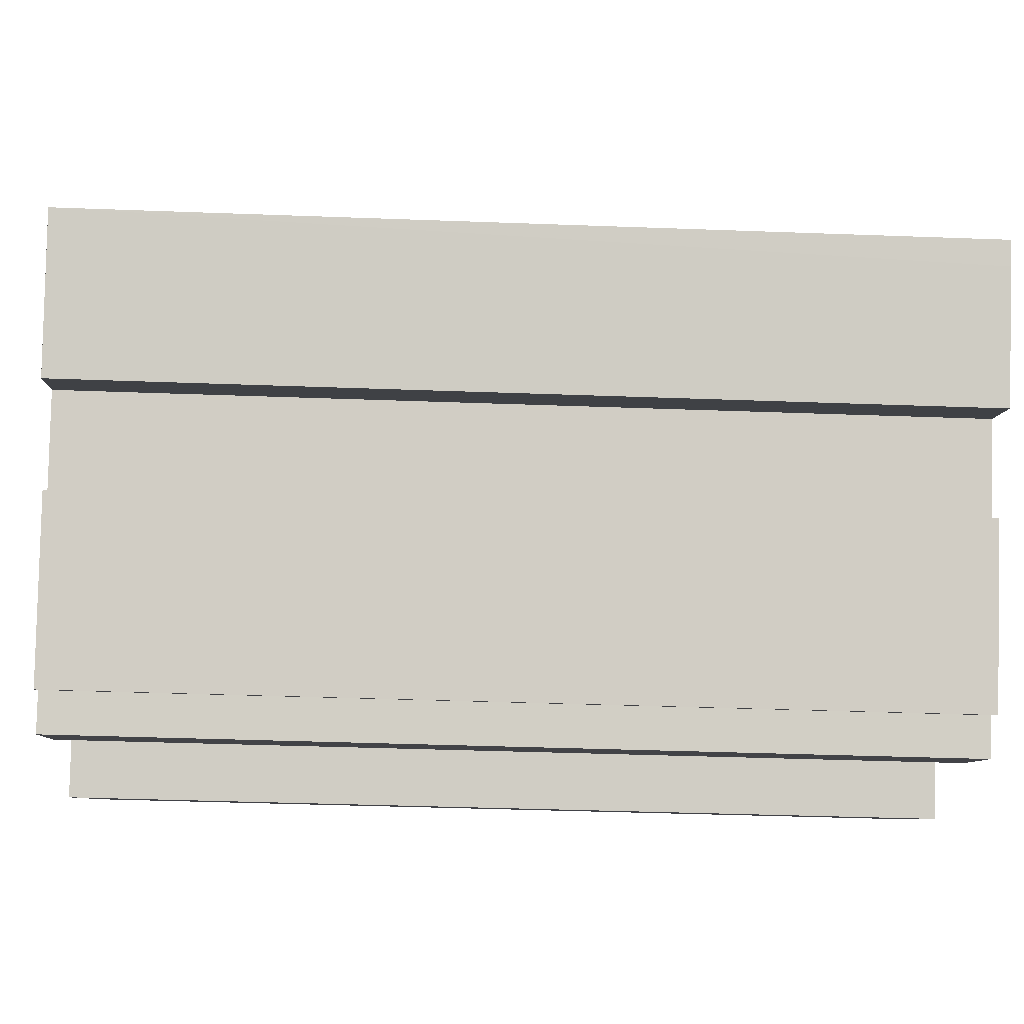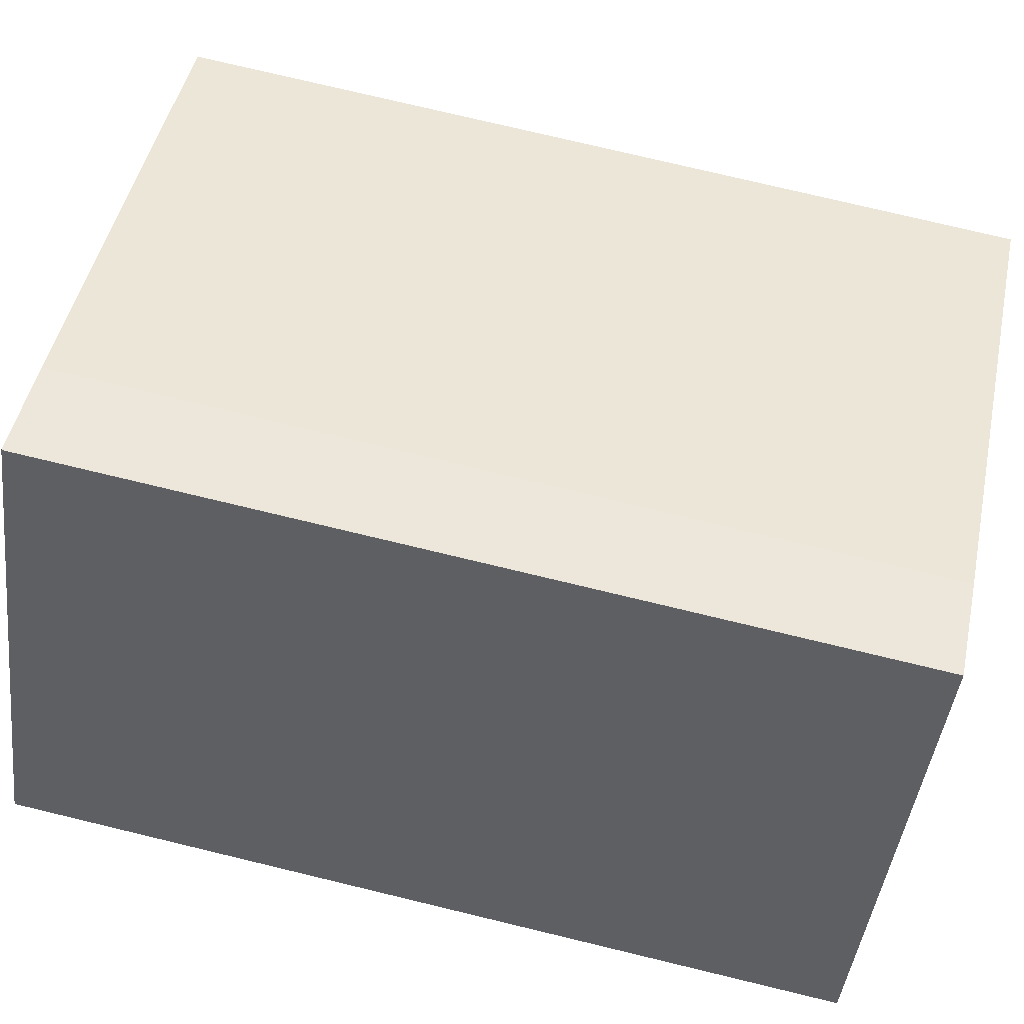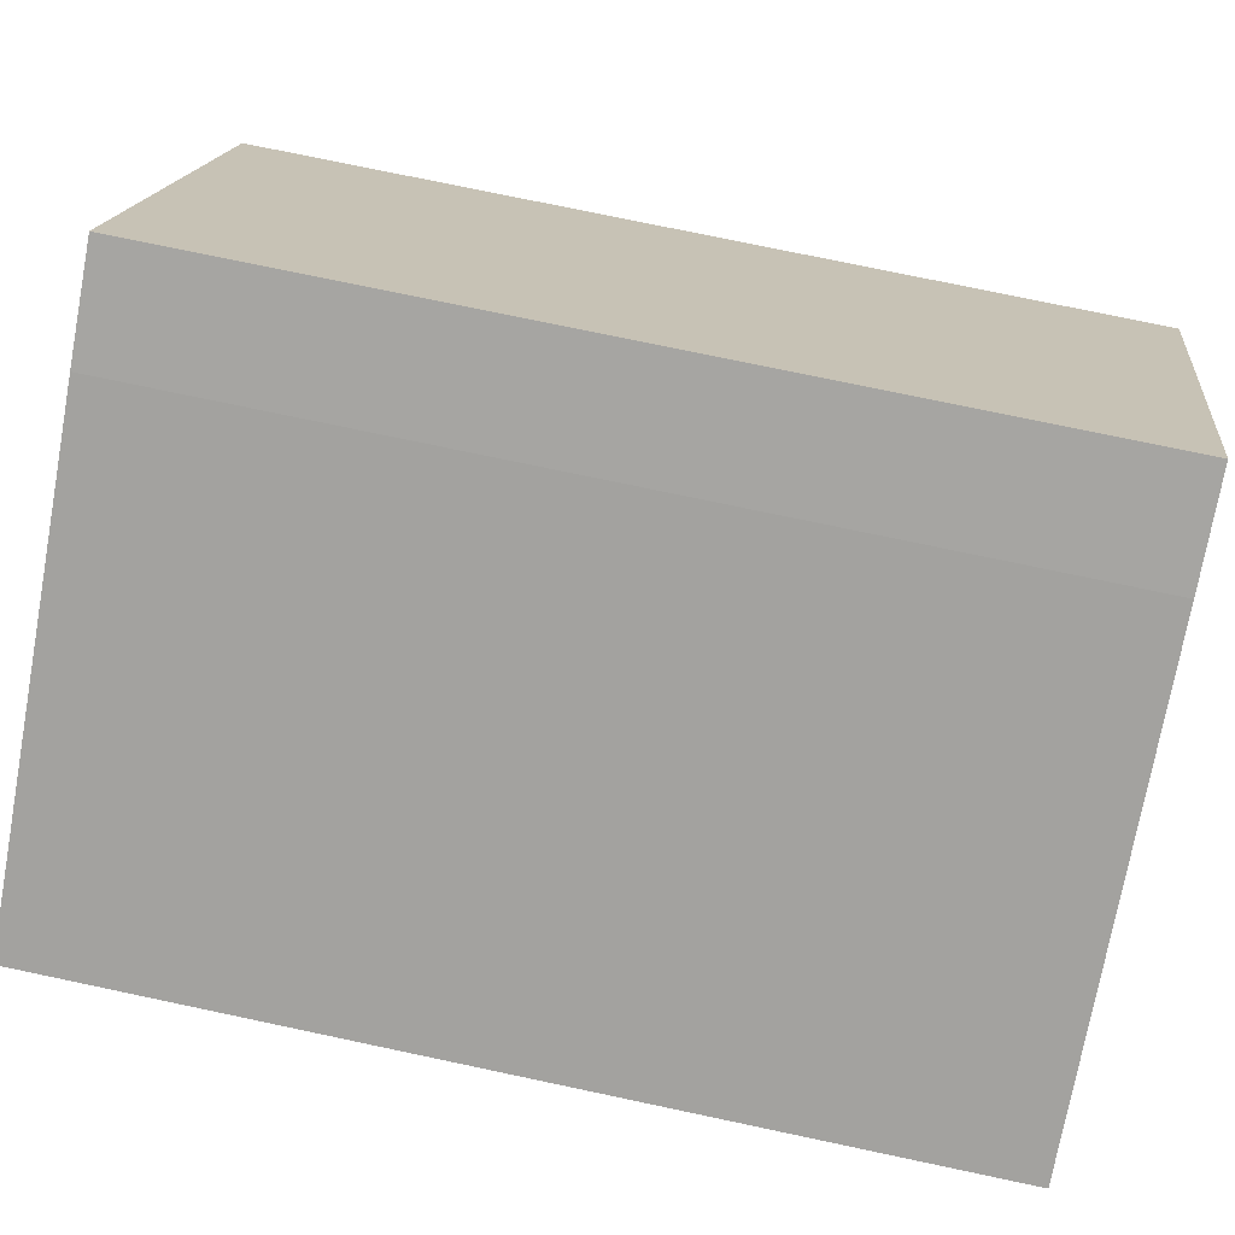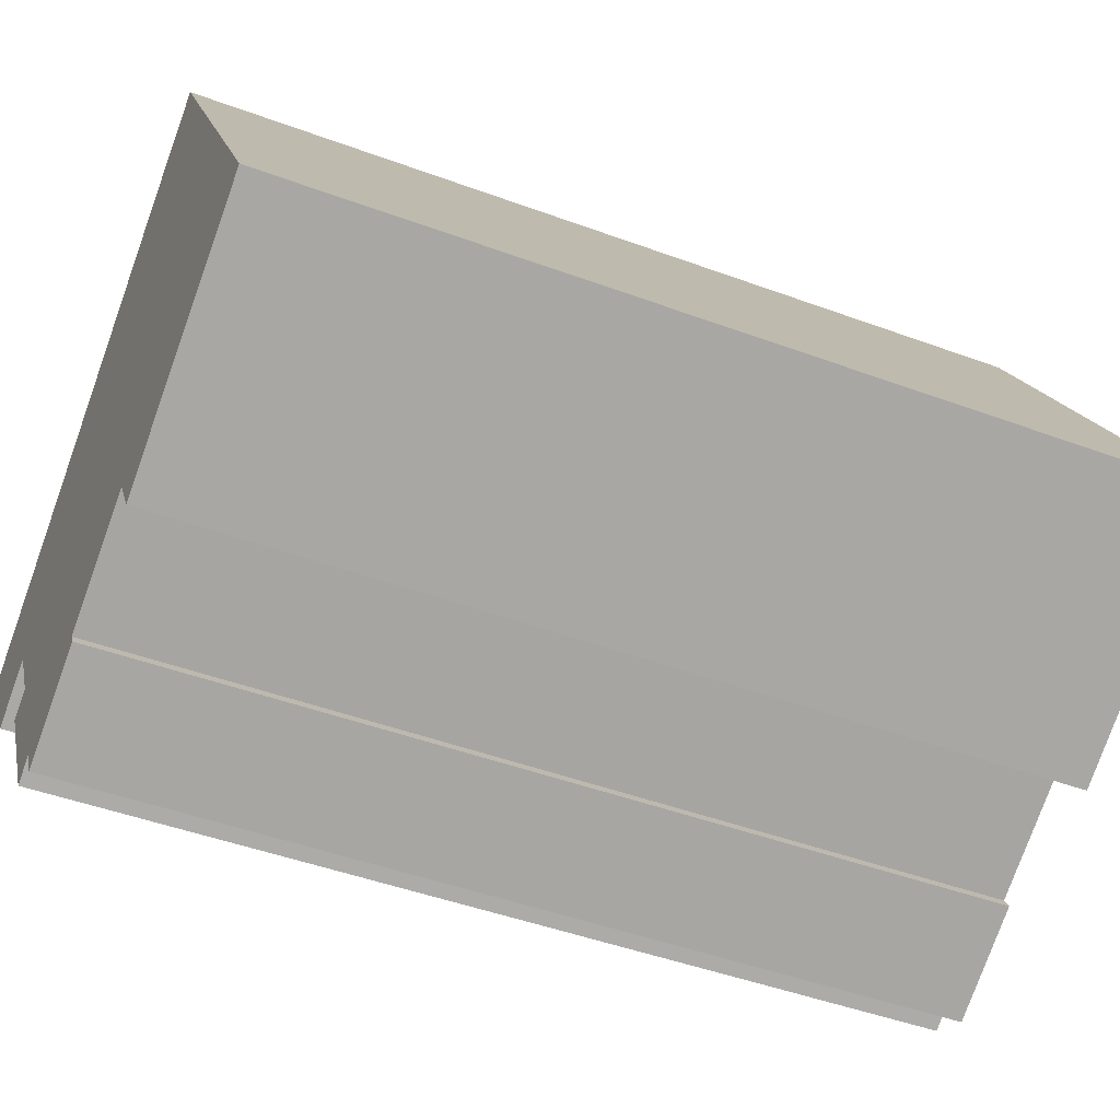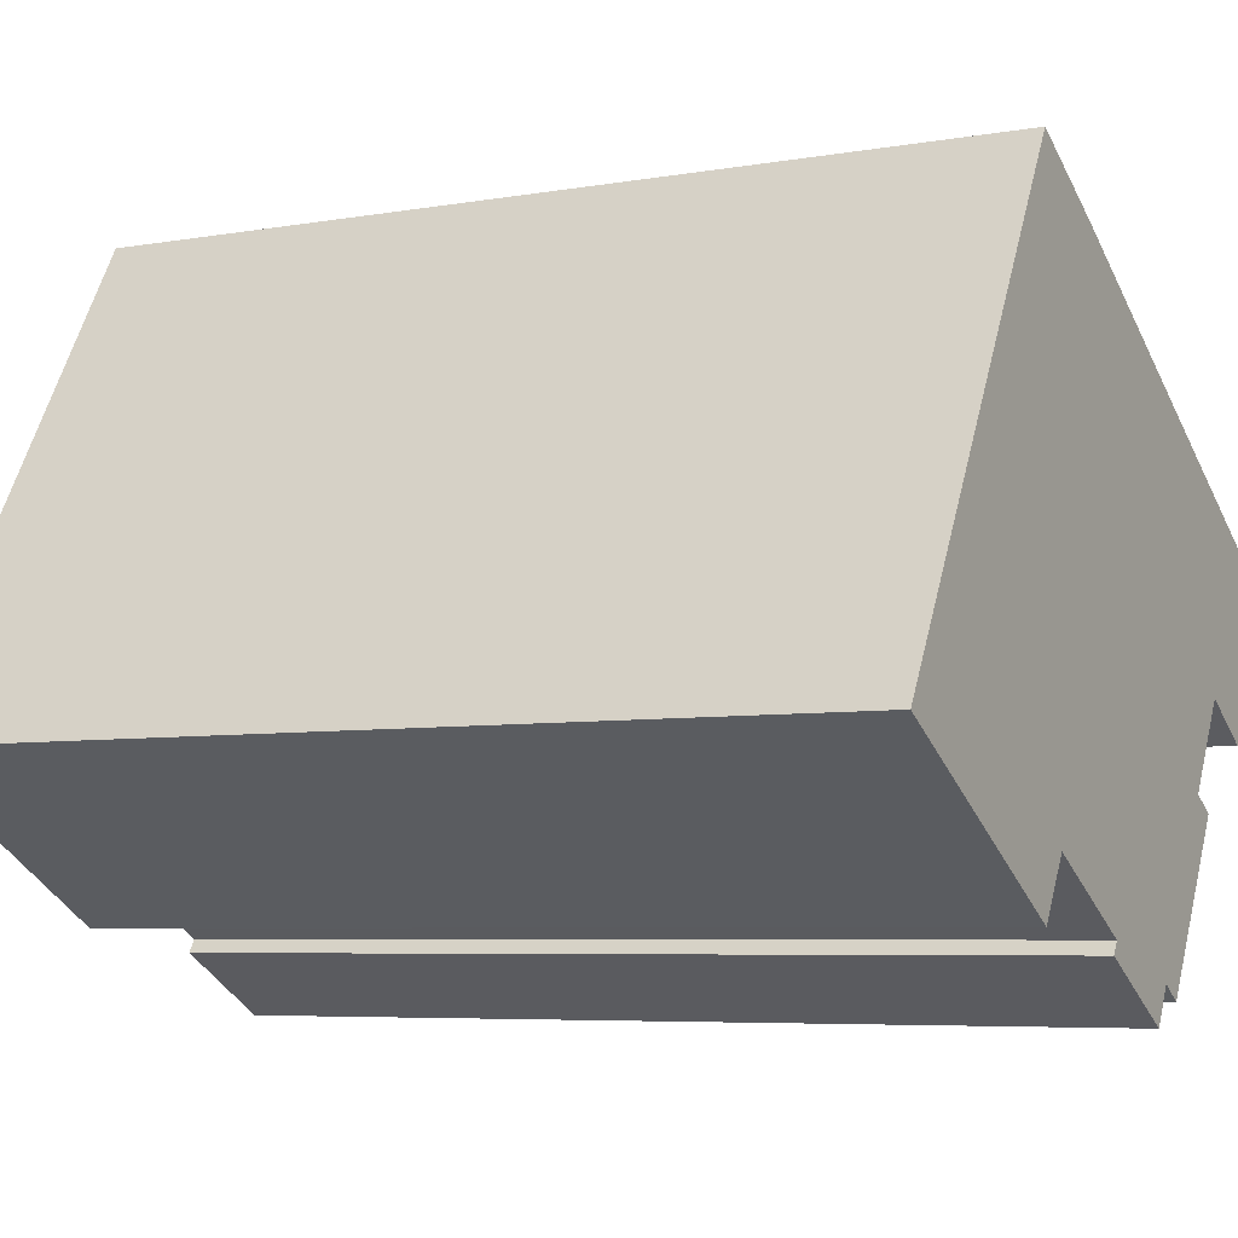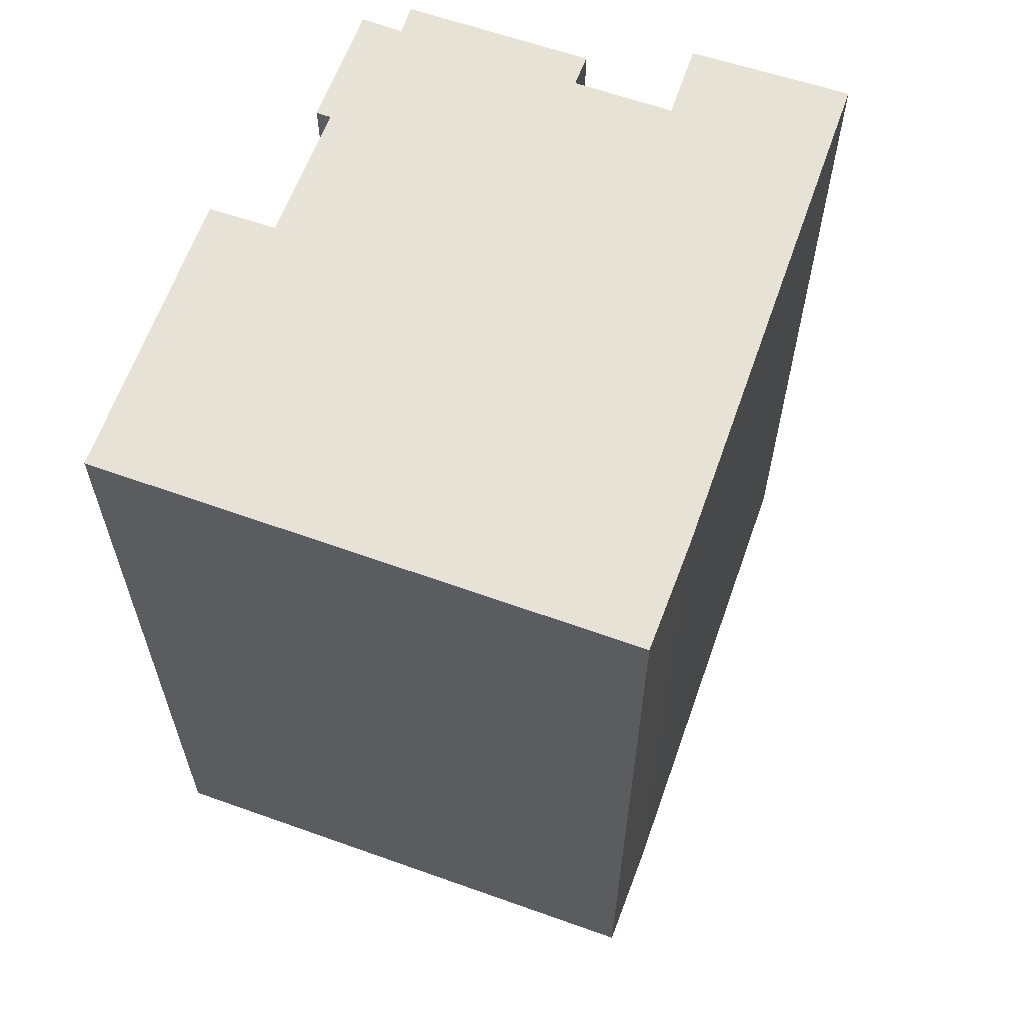
<metadata>
{"format":"obj","ext":"obj","renderer":"f3d","projection":"perspective","resolution":1024,"background":"white","views":[{"elev":-37.0,"azim":87.2,"up":"+Z"},{"elev":76.4,"azim":-76.5,"up":"+Z"},{"elev":76.2,"azim":101.9,"up":"+Z"},{"elev":-46.3,"azim":-112.9,"up":"+Z"},{"elev":-5.8,"azim":-61.4,"up":"+Z"},{"elev":64.0,"azim":-39.9,"up":"+Y"}]}
</metadata>
<code>
v  8.023 19.36 8.923
v  14.42 19.36 1.124
v  13.32 19.36 -0.723
v  17.59 19.36 3.215
v  13.6 19.36 -0.259
v  15.77 19.36 0.304
v  16.71 19.36 1.794
v  17.31 19.36 2.747
v  5.898 19.36 10.12
v  5.447 19.36 -3.17
v  0 19.36 1.185e-15
v  6.2 19.36 -1.936
v  8.784 19.36 -3.383
v  10.89 19.36 -4.937
v  11.33 19.36 -4.16
v  11.86 19.36 -4.491
v  13.92 19.36 -1.056
v  8.627 19.36 -3.649
v  15.77 -1.861e-17 0.304
v  14.42 -6.883e-17 1.124
v  11.86 2.75e-16 -4.491
v  11.33 2.547e-16 -4.16
v  10.89 3.023e-16 -4.937
v  8.627 2.234e-16 -3.649
v  8.784 2.071e-16 -3.383
v  6.2 1.185e-16 -1.936
v  5.447 1.941e-16 -3.17
v  0 0 0
v  13.32 4.427e-17 -0.723
v  13.6 1.586e-17 -0.259
v  13.92 6.466e-17 -1.056
v  17.59 -1.969e-16 3.215
v  17.31 -1.682e-16 2.747
v  16.71 -1.099e-16 1.794
v  5.898 -6.197e-16 10.12
v  8.023 -5.464e-16 8.923
g defaultobject
f 1 2 3
f 2 1 4
f 3 2 5
f 2 4 6
f 6 4 7
f 7 4 8
f 9 10 11
f 10 9 12
f 12 9 13
f 13 9 14
f 14 9 15
f 15 9 16
f 16 9 3
f 16 3 17
f 3 9 1
f 14 18 13
f 19 2 6
f 2 19 20
f 21 15 16
f 15 21 22
f 23 18 14
f 18 23 24
f 25 12 13
f 12 25 26
f 27 11 10
f 11 27 28
f 20 5 2
f 5 20 3
f 3 20 29
f 29 20 30
f 31 16 17
f 16 31 21
f 22 14 15
f 14 22 23
f 26 10 12
f 10 26 27
f 32 8 4
f 8 32 7
f 7 32 6
f 6 32 19
f 19 32 33
f 19 33 34
f 29 17 3
f 17 29 31
f 35 1 9
f 1 35 36
f 36 4 1
f 4 36 32
f 24 13 18
f 13 24 25
f 28 9 11
f 9 28 35
f 31 29 21
f 23 25 24
f 25 23 36
f 36 23 22
f 36 22 29
f 36 29 20
f 36 20 32
f 29 22 21
f 20 29 30
f 32 20 19
f 32 19 34
f 32 34 33
f 27 35 28
f 35 27 26
f 35 26 25
f 35 25 36

</code>
